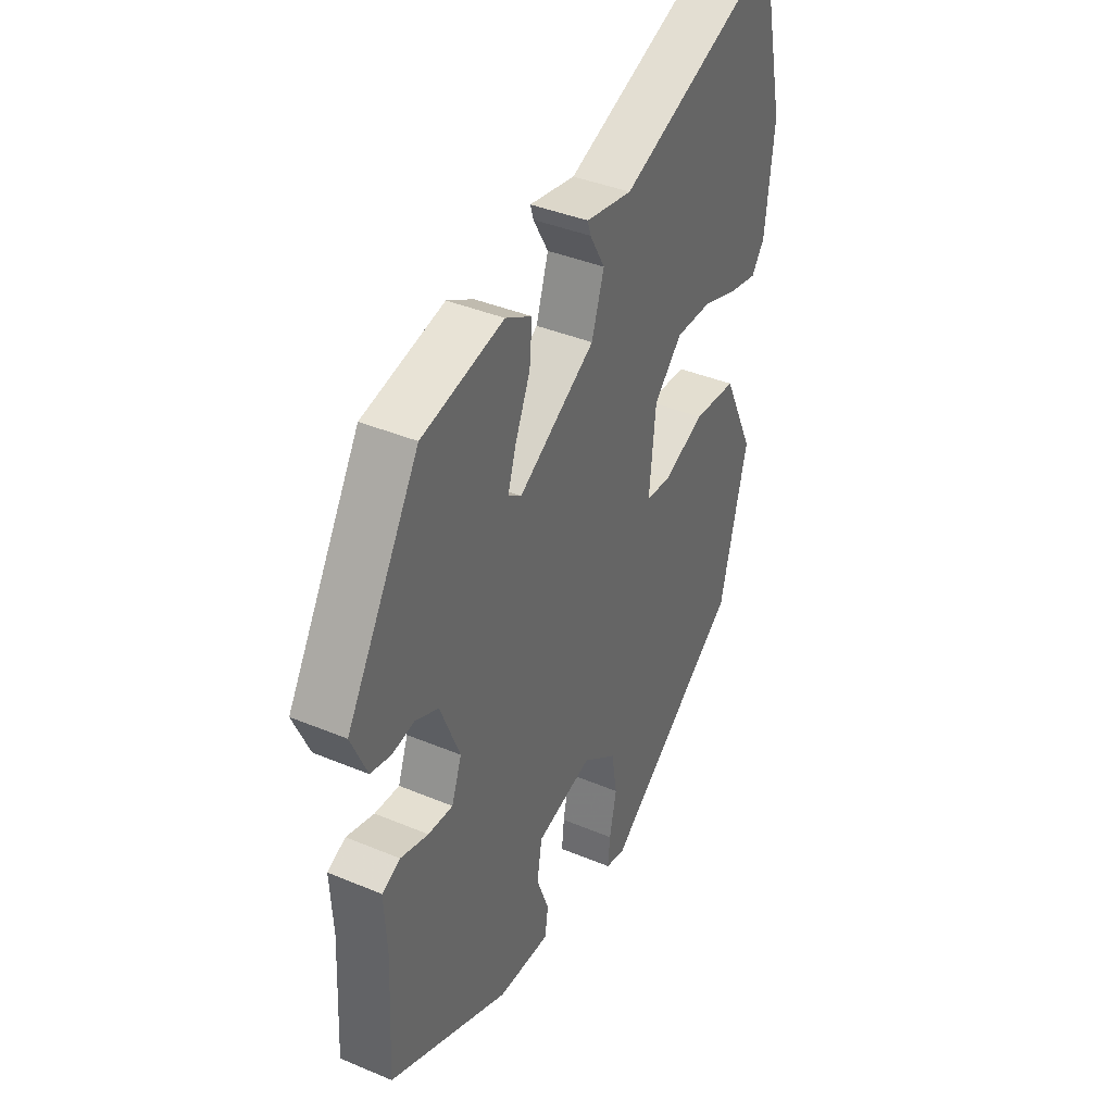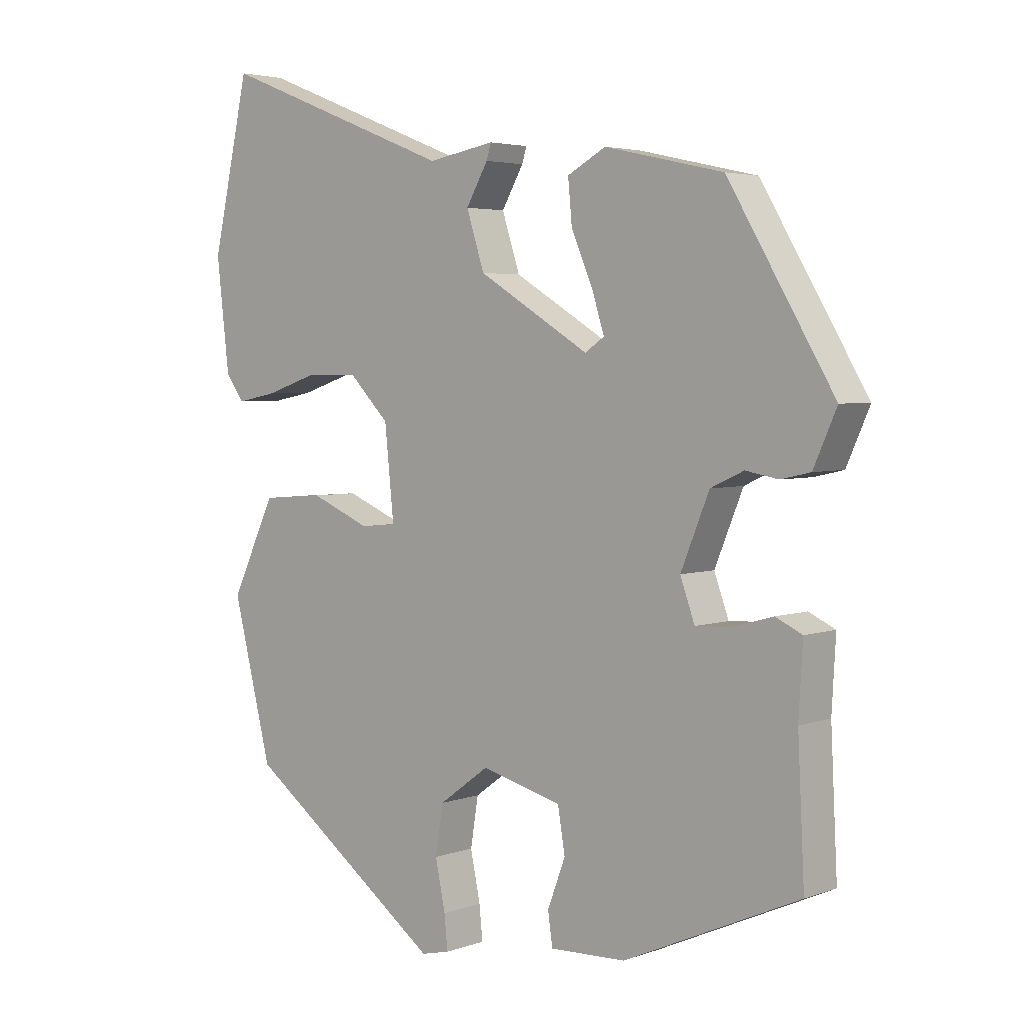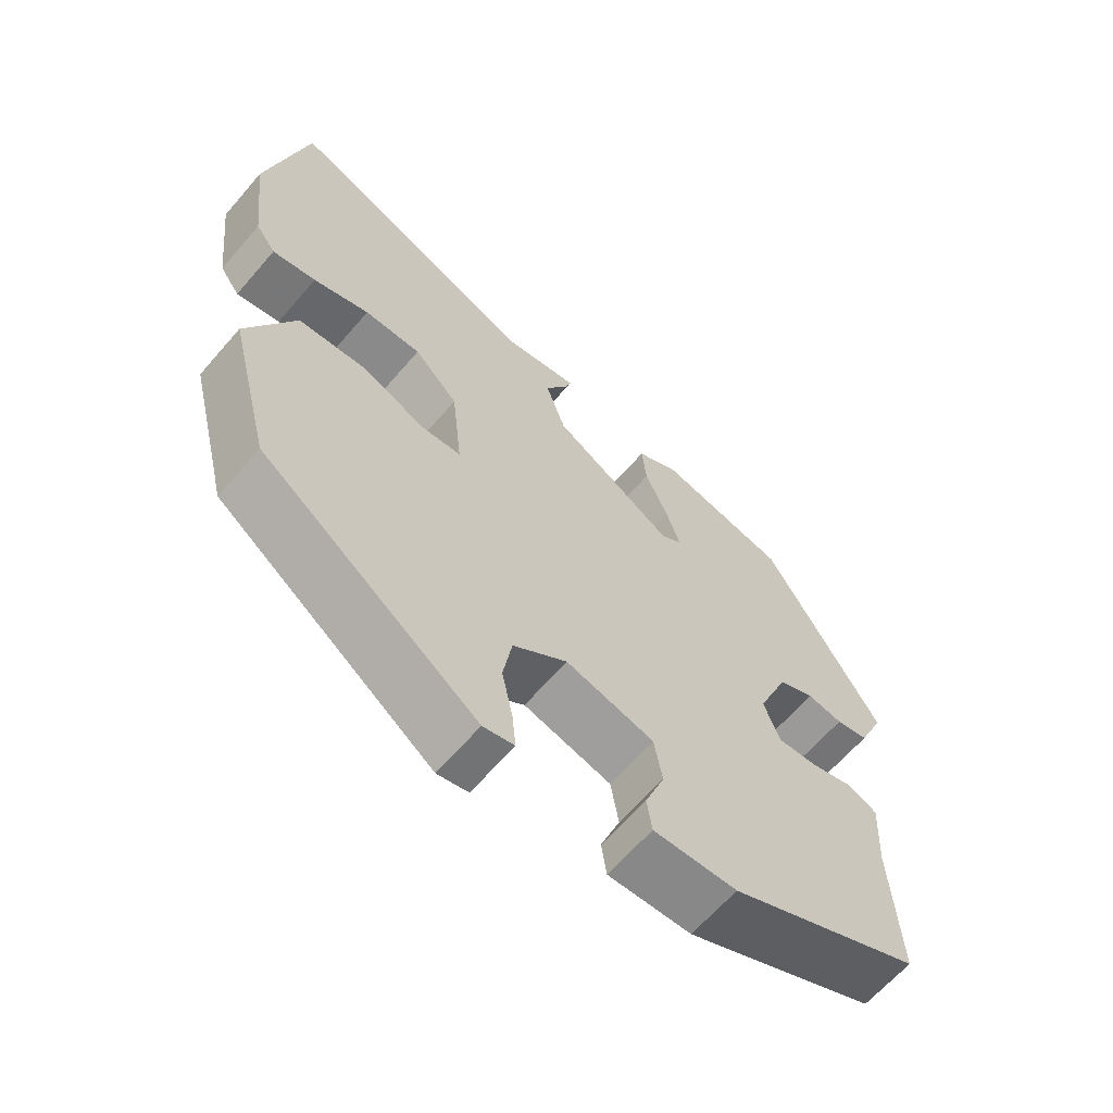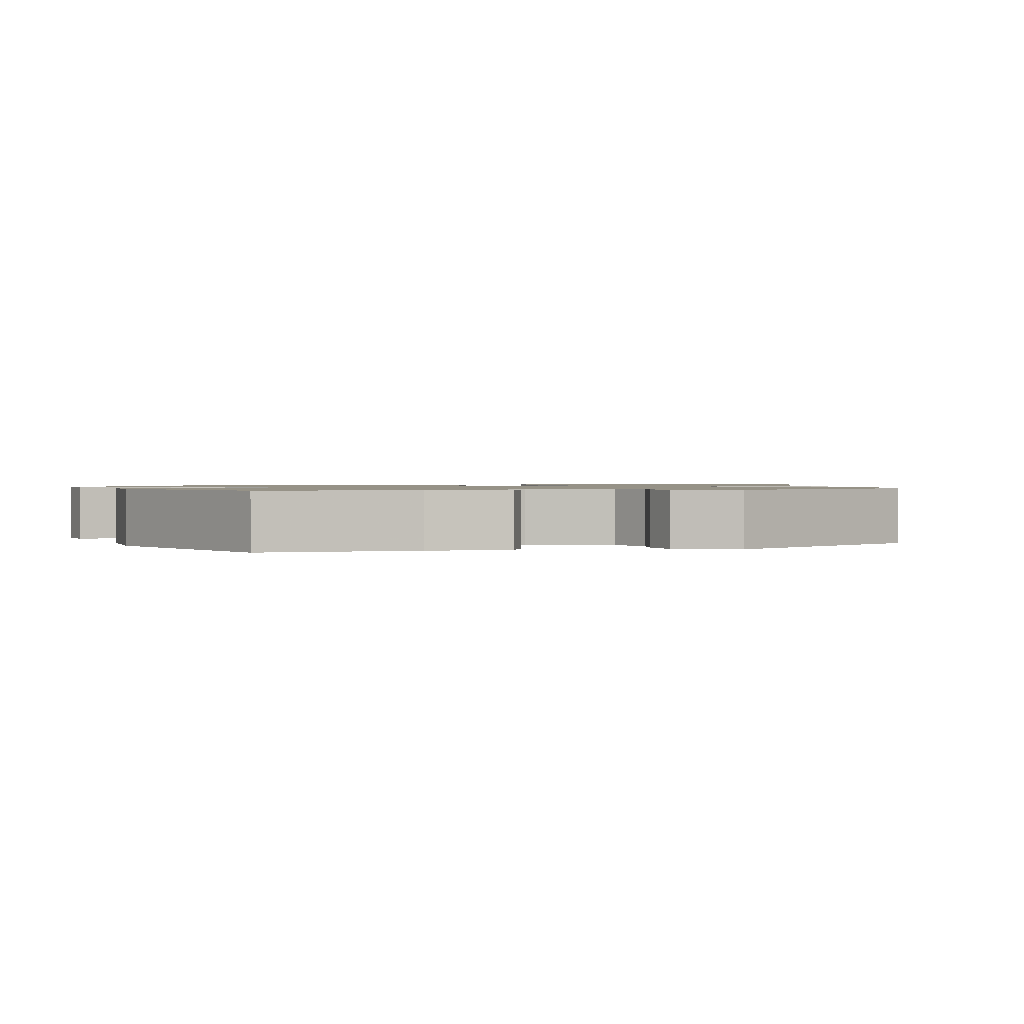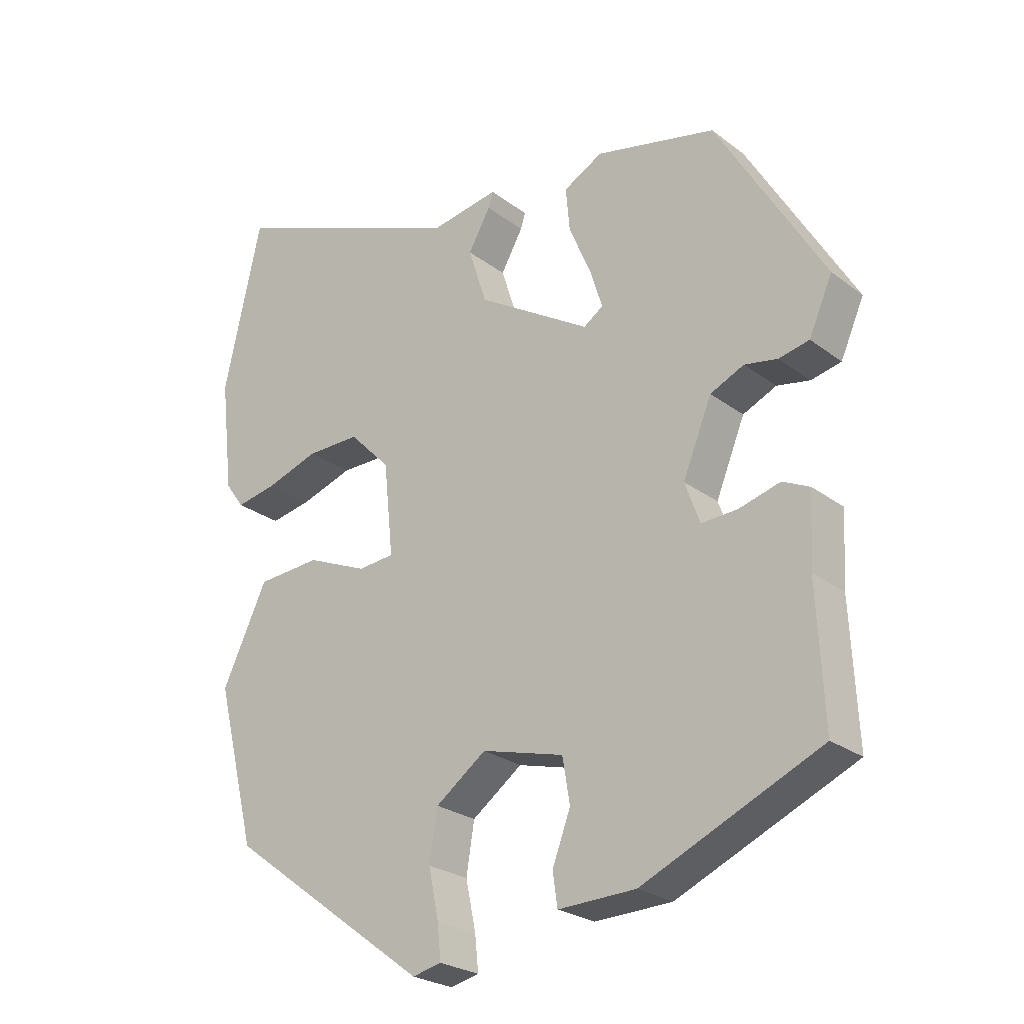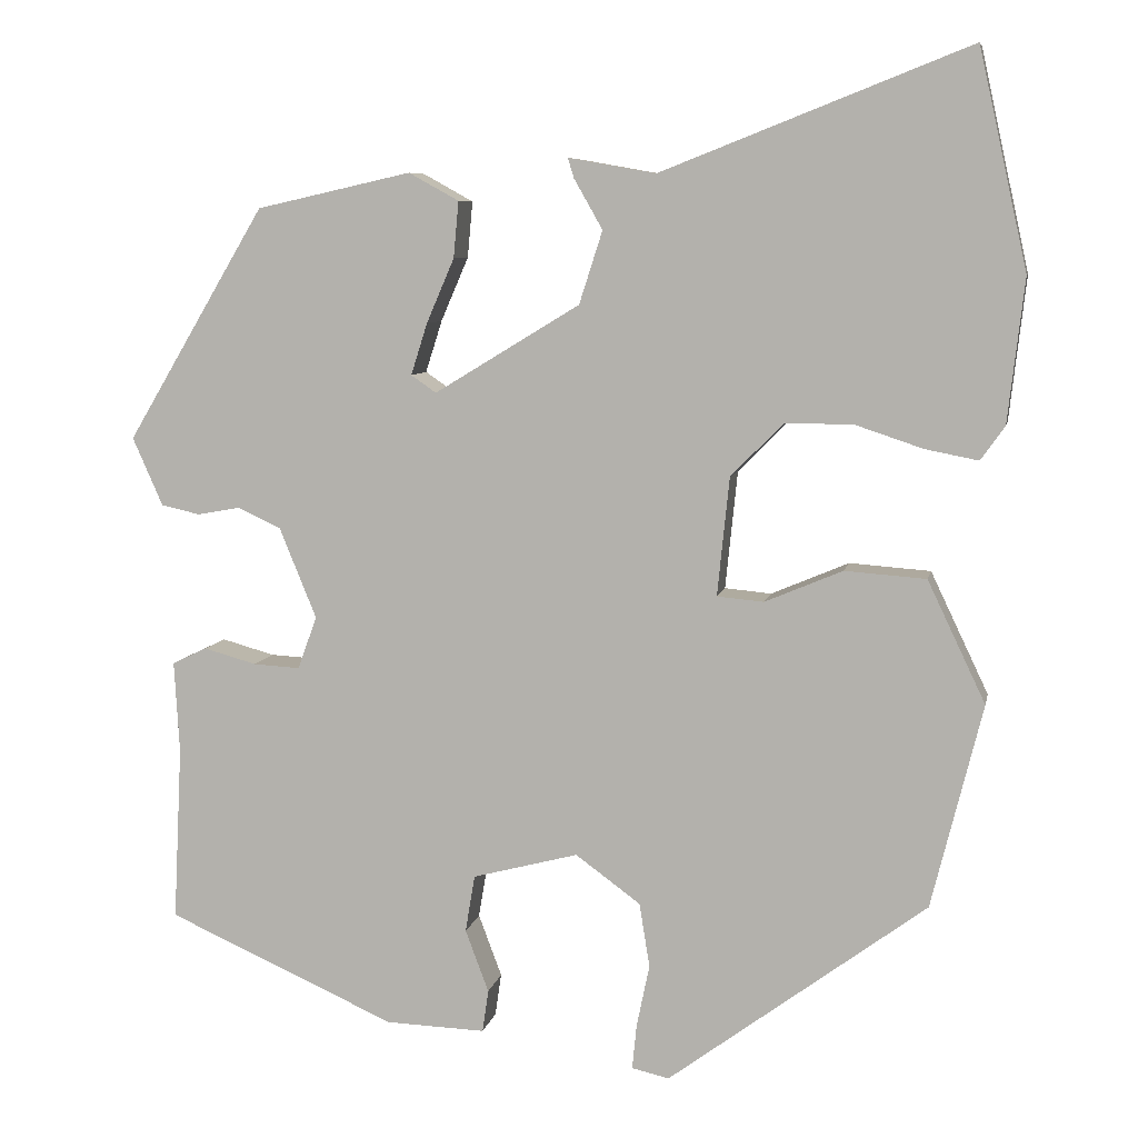
<metadata>
{"format":"obj","ext":"obj","renderer":"f3d","projection":"perspective","resolution":1024,"background":"white","views":[{"elev":39.0,"azim":-62.2,"up":"+Z"},{"elev":3.8,"azim":-139.4,"up":"+Z"},{"elev":-64.0,"azim":139.3,"up":"+Z"},{"elev":1.1,"azim":-104.5,"up":"+Y"},{"elev":-24.9,"azim":-140.5,"up":"+Z"},{"elev":7.4,"azim":11.1,"up":"+Z"}]}
</metadata>
<code>
v 0.43 0.07 -0.323
v 0.131 0.07 -0.544
v 0.088 0.07 -0.534
v 0.093 0.07 -0.483
v 0.108 0.07 -0.41
v 0.096 0.07 -0.336
v 0.021 0.07 -0.281
v -0.101 0.07 -0.313
v -0.112 0.07 -0.379
v -0.085 0.07 -0.451
v -0.092 0.07 -0.5
v -0.207 0.07 -0.496
v -0.472 0.07 -0.378
v -0.462 0.07 -0.176
v -0.468 0.07 -0.07
v -0.428 0.07 -0.051
v -0.367 0.07 -0.068
v -0.313 0.07 -0.071
v -0.291 0.07 -0.01
v -0.334 0.07 0.095
v -0.384 0.07 0.118
v -0.433 0.07 0.109
v -0.478 0.07 0.119
v -0.513 0.07 0.198
v -0.353 0.07 0.467
v -0.174 0.07 0.507
v -0.116 0.07 0.475
v -0.122 0.07 0.41
v -0.154 0.07 0.336
v -0.173 0.07 0.276
v -0.144 0.07 0.256
v 0.024 0.07 0.358
v 0.051 0.07 0.442
v 0.018 0.07 0.5
v 0.011 0.07 0.523
v 0.112 0.07 0.505
v 0.468 0.07 0.645
v 0.524 0.07 0.393
v 0.505 0.07 0.227
v 0.477 0.07 0.188
v 0.416 0.07 0.2
v 0.338 0.07 0.226
v 0.259 0.07 0.227
v 0.198 0.07 0.165
v 0.184 0.07 0.028
v 0.238 0.07 0.023
v 0.328 0.07 0.061
v 0.422 0.07 0.054
v 0.489 0.07 -0.087
v 0.43 0 -0.323
v 0.131 0 -0.544
v 0.088 0 -0.534
v 0.093 0 -0.483
v 0.108 0 -0.41
v 0.096 0 -0.336
v 0.021 0 -0.281
v -0.101 0 -0.313
v -0.112 0 -0.379
v -0.085 0 -0.451
v -0.092 0 -0.5
v -0.207 0 -0.496
v -0.472 0 -0.378
v -0.462 0 -0.176
v -0.468 0 -0.07
v -0.428 0 -0.051
v -0.367 0 -0.068
v -0.313 0 -0.071
v -0.291 0 -0.01
v -0.334 0 0.095
v -0.384 0 0.118
v -0.433 0 0.109
v -0.478 0 0.119
v -0.513 0 0.198
v -0.353 0 0.467
v -0.174 0 0.507
v -0.116 0 0.475
v -0.122 0 0.41
v -0.154 0 0.336
v -0.173 0 0.276
v -0.144 0 0.256
v 0.024 0 0.358
v 0.051 0 0.442
v 0.018 0 0.5
v 0.011 0 0.523
v 0.112 0 0.505
v 0.468 0 0.645
v 0.524 0 0.393
v 0.505 0 0.227
v 0.477 0 0.188
v 0.416 0 0.2
v 0.338 0 0.226
v 0.259 0 0.227
v 0.198 0 0.165
v 0.184 0 0.028
v 0.238 0 0.023
v 0.328 0 0.061
v 0.422 0 0.054
v 0.489 0 -0.087
f 46 47 48 49
f 45 46 49 1
f 39 40 41 42
f 39 42 43
f 36 37 38 39
f 36 39 43
f 33 34 35 36
f 32 33 36 43
f 31 32 43 44
f 26 27 28 29
f 26 29 30
f 25 26 30
f 24 25 30
f 21 22 23 24
f 20 21 24 30
f 19 20 30 31
f 14 15 16 17
f 14 17 18
f 13 14 18
f 12 13 18
f 9 10 11 12
f 8 9 12 18
f 7 8 18 19
f 2 3 4 5
f 45 1 2 5
f 45 5 6
f 19 31 44 45
f 6 7 19 45
f 98 97 96 95
f 50 98 95 94
f 91 90 89 88
f 92 91 88
f 88 87 86 85
f 92 88 85
f 85 84 83 82
f 92 85 82 81
f 93 92 81 80
f 78 77 76 75
f 79 78 75
f 79 75 74
f 79 74 73
f 73 72 71 70
f 79 73 70 69
f 80 79 69 68
f 66 65 64 63
f 67 66 63
f 67 63 62
f 67 62 61
f 61 60 59 58
f 67 61 58 57
f 68 67 57 56
f 54 53 52 51
f 54 51 50 94
f 55 54 94
f 94 93 80 68
f 94 68 56 55
f 1 50 51 2
f 2 51 52 3
f 3 52 53 4
f 4 53 54 5
f 5 54 55 6
f 6 55 56 7
f 7 56 57 8
f 8 57 58 9
f 9 58 59 10
f 10 59 60 11
f 11 60 61 12
f 12 61 62 13
f 13 62 63 14
f 14 63 64 15
f 15 64 65 16
f 16 65 66 17
f 17 66 67 18
f 18 67 68 19
f 19 68 69 20
f 20 69 70 21
f 21 70 71 22
f 22 71 72 23
f 23 72 73 24
f 24 73 74 25
f 25 74 75 26
f 26 75 76 27
f 27 76 77 28
f 28 77 78 29
f 29 78 79 30
f 30 79 80 31
f 31 80 81 32
f 32 81 82 33
f 33 82 83 34
f 34 83 84 35
f 35 84 85 36
f 36 85 86 37
f 37 86 87 38
f 38 87 88 39
f 39 88 89 40
f 40 89 90 41
f 41 90 91 42
f 42 91 92 43
f 43 92 93 44
f 44 93 94 45
f 45 94 95 46
f 46 95 96 47
f 47 96 97 48
f 48 97 98 49
f 49 98 50 1

</code>
